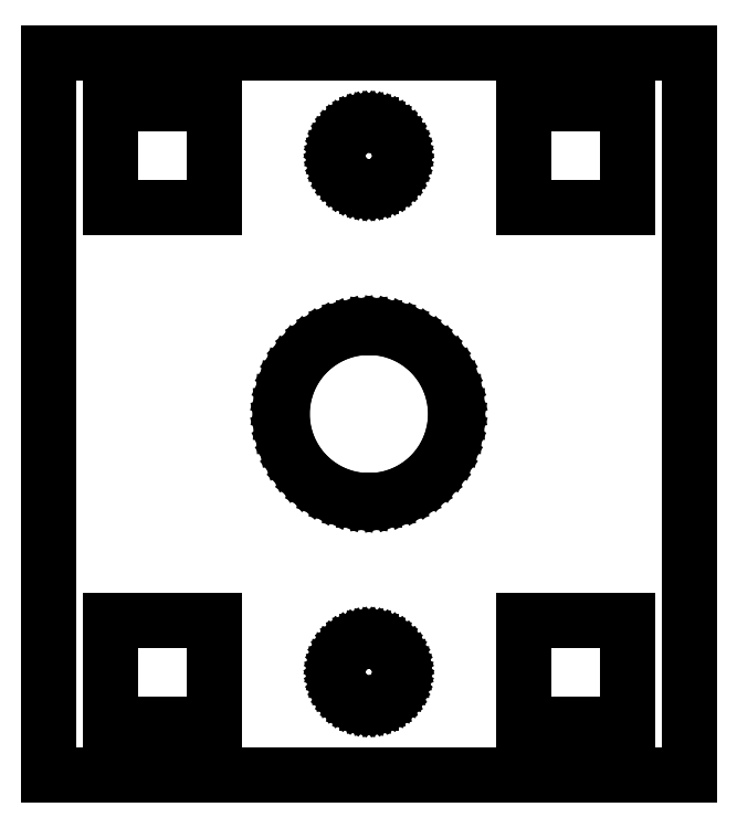
<metadata>
{"format":"dxf","ext":"dxf","renderer":"ezdxf+matplotlib","layout":"modelspace","background":"white","min_lineweight":24,"dpi":150}
</metadata>
<code>
0
SECTION
2
ENTITIES
0
LINE
8
0
10
-15.5
11
-15.5
20
-17.5
21
17.5
0
LINE
8
0
10
-15.5
11
15.5
20
17.5
21
17.5
0
LINE
8
0
10
15.5
11
15.5
20
17.5
21
-17.5
0
LINE
8
0
10
15.5
11
-15.5
20
-17.5
21
-17.5
0
LINE
8
0
10
-12.5
11
-12.5
20
-15
21
-10
0
LINE
8
0
10
-12.5
11
-7.5
20
-10
21
-10
0
LINE
8
0
10
-7.5
11
-7.5
20
-10
21
-15
0
LINE
8
0
10
-7.5
11
-12.5
20
-15
21
-15
0
LINE
8
0
10
-12.5
11
-12.5
20
10
21
15
0
LINE
8
0
10
-12.5
11
-7.5
20
15
21
15
0
LINE
8
0
10
-7.5
11
-7.5
20
15
21
10
0
LINE
8
0
10
-7.5
11
-12.5
20
10
21
10
0
LINE
8
0
10
-4.2
11
-4.167
20
0
21
0.526
0
LINE
8
0
10
-4.167
11
-4.068
20
0.526
21
1.044
0
LINE
8
0
10
-4.068
11
-3.905
20
1.044
21
1.546
0
LINE
8
0
10
-3.905
11
-3.68
20
1.546
21
2.023
0
LINE
8
0
10
-3.68
11
-3.398
20
2.023
21
2.469
0
LINE
8
0
10
-3.398
11
-3.062
20
2.469
21
2.875
0
LINE
8
0
10
-3.062
11
-2.677
20
2.875
21
3.236
0
LINE
8
0
10
-2.677
11
-2.25
20
3.236
21
3.546
0
LINE
8
0
10
-2.25
11
-1.788
20
3.546
21
3.8
0
LINE
8
0
10
-1.788
11
-1.298
20
3.8
21
3.994
0
LINE
8
0
10
-1.298
11
-0.787
20
3.994
21
4.126
0
LINE
8
0
10
-0.787
11
-0.264
20
4.126
21
4.192
0
LINE
8
0
10
-0.264
11
0.264
20
4.192
21
4.192
0
LINE
8
0
10
0.264
11
0.787
20
4.192
21
4.126
0
LINE
8
0
10
0.787
11
1.298
20
4.126
21
3.994
0
LINE
8
0
10
1.298
11
1.788
20
3.994
21
3.8
0
LINE
8
0
10
1.788
11
2.25
20
3.8
21
3.546
0
LINE
8
0
10
2.25
11
2.677
20
3.546
21
3.236
0
LINE
8
0
10
2.677
11
3.062
20
3.236
21
2.875
0
LINE
8
0
10
3.062
11
3.398
20
2.875
21
2.469
0
LINE
8
0
10
3.398
11
3.68
20
2.469
21
2.023
0
LINE
8
0
10
3.68
11
3.905
20
2.023
21
1.546
0
LINE
8
0
10
3.905
11
4.068
20
1.546
21
1.044
0
LINE
8
0
10
4.068
11
4.167
20
1.044
21
0.526
0
LINE
8
0
10
4.167
11
4.2
20
0.526
21
0
0
LINE
8
0
10
4.2
11
4.167
20
0
21
-0.526
0
LINE
8
0
10
4.167
11
4.068
20
-0.526
21
-1.044
0
LINE
8
0
10
4.068
11
3.905
20
-1.044
21
-1.546
0
LINE
8
0
10
3.905
11
3.68
20
-1.546
21
-2.023
0
LINE
8
0
10
3.68
11
3.398
20
-2.023
21
-2.469
0
LINE
8
0
10
3.398
11
3.062
20
-2.469
21
-2.875
0
LINE
8
0
10
3.062
11
2.677
20
-2.875
21
-3.236
0
LINE
8
0
10
2.677
11
2.25
20
-3.236
21
-3.546
0
LINE
8
0
10
2.25
11
1.788
20
-3.546
21
-3.8
0
LINE
8
0
10
1.788
11
1.298
20
-3.8
21
-3.994
0
LINE
8
0
10
1.298
11
0.787
20
-3.994
21
-4.126
0
LINE
8
0
10
0.787
11
0.264
20
-4.126
21
-4.192
0
LINE
8
0
10
0.264
11
-0.264
20
-4.192
21
-4.192
0
LINE
8
0
10
-0.264
11
-0.787
20
-4.192
21
-4.126
0
LINE
8
0
10
-0.787
11
-1.298
20
-4.126
21
-3.994
0
LINE
8
0
10
-1.298
11
-1.788
20
-3.994
21
-3.8
0
LINE
8
0
10
-1.788
11
-2.25
20
-3.8
21
-3.546
0
LINE
8
0
10
-2.25
11
-2.677
20
-3.546
21
-3.236
0
LINE
8
0
10
-2.677
11
-3.062
20
-3.236
21
-2.875
0
LINE
8
0
10
-3.062
11
-3.398
20
-2.875
21
-2.469
0
LINE
8
0
10
-3.398
11
-3.68
20
-2.469
21
-2.023
0
LINE
8
0
10
-3.68
11
-3.905
20
-2.023
21
-1.546
0
LINE
8
0
10
-3.905
11
-4.068
20
-1.546
21
-1.044
0
LINE
8
0
10
-4.068
11
-4.167
20
-1.044
21
-0.526
0
LINE
8
0
10
-4.167
11
-4.2
20
-0.526
21
0
0
LINE
8
0
10
-1.5
11
-1.488
20
-12.5
21
-12.31
0
LINE
8
0
10
-1.488
11
-1.453
20
-12.31
21
-12.13
0
LINE
8
0
10
-1.453
11
-1.395
20
-12.13
21
-11.95
0
LINE
8
0
10
-1.395
11
-1.314
20
-11.95
21
-11.78
0
LINE
8
0
10
-1.314
11
-1.214
20
-11.78
21
-11.62
0
LINE
8
0
10
-1.214
11
-1.093
20
-11.62
21
-11.47
0
LINE
8
0
10
-1.093
11
-0.956
20
-11.47
21
-11.34
0
LINE
8
0
10
-0.956
11
-0.804
20
-11.34
21
-11.23
0
LINE
8
0
10
-0.804
11
-0.639
20
-11.23
21
-11.14
0
LINE
8
0
10
-0.639
11
-0.464
20
-11.14
21
-11.07
0
LINE
8
0
10
-0.464
11
-0.281
20
-11.07
21
-11.03
0
LINE
8
0
10
-0.281
11
-0.094
20
-11.03
21
-11
0
LINE
8
0
10
-0.094
11
0.094
20
-11
21
-11
0
LINE
8
0
10
0.094
11
0.281
20
-11
21
-11.03
0
LINE
8
0
10
0.281
11
0.464
20
-11.03
21
-11.07
0
LINE
8
0
10
0.464
11
0.639
20
-11.07
21
-11.14
0
LINE
8
0
10
0.639
11
0.804
20
-11.14
21
-11.23
0
LINE
8
0
10
0.804
11
0.956
20
-11.23
21
-11.34
0
LINE
8
0
10
0.956
11
1.093
20
-11.34
21
-11.47
0
LINE
8
0
10
1.093
11
1.214
20
-11.47
21
-11.62
0
LINE
8
0
10
1.214
11
1.314
20
-11.62
21
-11.78
0
LINE
8
0
10
1.314
11
1.395
20
-11.78
21
-11.95
0
LINE
8
0
10
1.395
11
1.453
20
-11.95
21
-12.13
0
LINE
8
0
10
1.453
11
1.488
20
-12.13
21
-12.31
0
LINE
8
0
10
1.488
11
1.5
20
-12.31
21
-12.5
0
LINE
8
0
10
1.5
11
1.488
20
-12.5
21
-12.69
0
LINE
8
0
10
1.488
11
1.453
20
-12.69
21
-12.87
0
LINE
8
0
10
1.453
11
1.395
20
-12.87
21
-13.05
0
LINE
8
0
10
1.395
11
1.314
20
-13.05
21
-13.22
0
LINE
8
0
10
1.314
11
1.214
20
-13.22
21
-13.38
0
LINE
8
0
10
1.214
11
1.093
20
-13.38
21
-13.53
0
LINE
8
0
10
1.093
11
0.956
20
-13.53
21
-13.66
0
LINE
8
0
10
0.956
11
0.804
20
-13.66
21
-13.77
0
LINE
8
0
10
0.804
11
0.639
20
-13.77
21
-13.86
0
LINE
8
0
10
0.639
11
0.464
20
-13.86
21
-13.93
0
LINE
8
0
10
0.464
11
0.281
20
-13.93
21
-13.97
0
LINE
8
0
10
0.281
11
0.094
20
-13.97
21
-14
0
LINE
8
0
10
0.094
11
-0.094
20
-14
21
-14
0
LINE
8
0
10
-0.094
11
-0.281
20
-14
21
-13.97
0
LINE
8
0
10
-0.281
11
-0.464
20
-13.97
21
-13.93
0
LINE
8
0
10
-0.464
11
-0.639
20
-13.93
21
-13.86
0
LINE
8
0
10
-0.639
11
-0.804
20
-13.86
21
-13.77
0
LINE
8
0
10
-0.804
11
-0.956
20
-13.77
21
-13.66
0
LINE
8
0
10
-0.956
11
-1.093
20
-13.66
21
-13.53
0
LINE
8
0
10
-1.093
11
-1.214
20
-13.53
21
-13.38
0
LINE
8
0
10
-1.214
11
-1.314
20
-13.38
21
-13.22
0
LINE
8
0
10
-1.314
11
-1.395
20
-13.22
21
-13.05
0
LINE
8
0
10
-1.395
11
-1.453
20
-13.05
21
-12.87
0
LINE
8
0
10
-1.453
11
-1.488
20
-12.87
21
-12.69
0
LINE
8
0
10
-1.488
11
-1.5
20
-12.69
21
-12.5
0
LINE
8
0
10
-1.5
11
-1.488
20
12.5
21
12.69
0
LINE
8
0
10
-1.488
11
-1.453
20
12.69
21
12.87
0
LINE
8
0
10
-1.453
11
-1.395
20
12.87
21
13.05
0
LINE
8
0
10
-1.395
11
-1.314
20
13.05
21
13.22
0
LINE
8
0
10
-1.314
11
-1.214
20
13.22
21
13.38
0
LINE
8
0
10
-1.214
11
-1.093
20
13.38
21
13.53
0
LINE
8
0
10
-1.093
11
-0.956
20
13.53
21
13.66
0
LINE
8
0
10
-0.956
11
-0.804
20
13.66
21
13.77
0
LINE
8
0
10
-0.804
11
-0.639
20
13.77
21
13.86
0
LINE
8
0
10
-0.639
11
-0.464
20
13.86
21
13.93
0
LINE
8
0
10
-0.464
11
-0.281
20
13.93
21
13.97
0
LINE
8
0
10
-0.281
11
-0.094
20
13.97
21
14
0
LINE
8
0
10
-0.094
11
0.094
20
14
21
14
0
LINE
8
0
10
0.094
11
0.281
20
14
21
13.97
0
LINE
8
0
10
0.281
11
0.464
20
13.97
21
13.93
0
LINE
8
0
10
0.464
11
0.639
20
13.93
21
13.86
0
LINE
8
0
10
0.639
11
0.804
20
13.86
21
13.77
0
LINE
8
0
10
0.804
11
0.956
20
13.77
21
13.66
0
LINE
8
0
10
0.956
11
1.093
20
13.66
21
13.53
0
LINE
8
0
10
1.093
11
1.214
20
13.53
21
13.38
0
LINE
8
0
10
1.214
11
1.314
20
13.38
21
13.22
0
LINE
8
0
10
1.314
11
1.395
20
13.22
21
13.05
0
LINE
8
0
10
1.395
11
1.453
20
13.05
21
12.87
0
LINE
8
0
10
1.453
11
1.488
20
12.87
21
12.69
0
LINE
8
0
10
1.488
11
1.5
20
12.69
21
12.5
0
LINE
8
0
10
1.5
11
1.488
20
12.5
21
12.31
0
LINE
8
0
10
1.488
11
1.453
20
12.31
21
12.13
0
LINE
8
0
10
1.453
11
1.395
20
12.13
21
11.95
0
LINE
8
0
10
1.395
11
1.314
20
11.95
21
11.78
0
LINE
8
0
10
1.314
11
1.214
20
11.78
21
11.62
0
LINE
8
0
10
1.214
11
1.093
20
11.62
21
11.47
0
LINE
8
0
10
1.093
11
0.956
20
11.47
21
11.34
0
LINE
8
0
10
0.956
11
0.804
20
11.34
21
11.23
0
LINE
8
0
10
0.804
11
0.639
20
11.23
21
11.14
0
LINE
8
0
10
0.639
11
0.464
20
11.14
21
11.07
0
LINE
8
0
10
0.464
11
0.281
20
11.07
21
11.03
0
LINE
8
0
10
0.281
11
0.094
20
11.03
21
11
0
LINE
8
0
10
0.094
11
-0.094
20
11
21
11
0
LINE
8
0
10
-0.094
11
-0.281
20
11
21
11.03
0
LINE
8
0
10
-0.281
11
-0.464
20
11.03
21
11.07
0
LINE
8
0
10
-0.464
11
-0.639
20
11.07
21
11.14
0
LINE
8
0
10
-0.639
11
-0.804
20
11.14
21
11.23
0
LINE
8
0
10
-0.804
11
-0.956
20
11.23
21
11.34
0
LINE
8
0
10
-0.956
11
-1.093
20
11.34
21
11.47
0
LINE
8
0
10
-1.093
11
-1.214
20
11.47
21
11.62
0
LINE
8
0
10
-1.214
11
-1.314
20
11.62
21
11.78
0
LINE
8
0
10
-1.314
11
-1.395
20
11.78
21
11.95
0
LINE
8
0
10
-1.395
11
-1.453
20
11.95
21
12.13
0
LINE
8
0
10
-1.453
11
-1.488
20
12.13
21
12.31
0
LINE
8
0
10
-1.488
11
-1.5
20
12.31
21
12.5
0
LINE
8
0
10
7.5
11
7.5
20
-15
21
-10
0
LINE
8
0
10
7.5
11
12.5
20
-10
21
-10
0
LINE
8
0
10
12.5
11
12.5
20
-10
21
-15
0
LINE
8
0
10
12.5
11
7.5
20
-15
21
-15
0
LINE
8
0
10
7.5
11
7.5
20
10
21
15
0
LINE
8
0
10
7.5
11
12.5
20
15
21
15
0
LINE
8
0
10
12.5
11
12.5
20
15
21
10
0
LINE
8
0
10
12.5
11
7.5
20
10
21
10
0
ENDSEC
0
EOF

</code>
